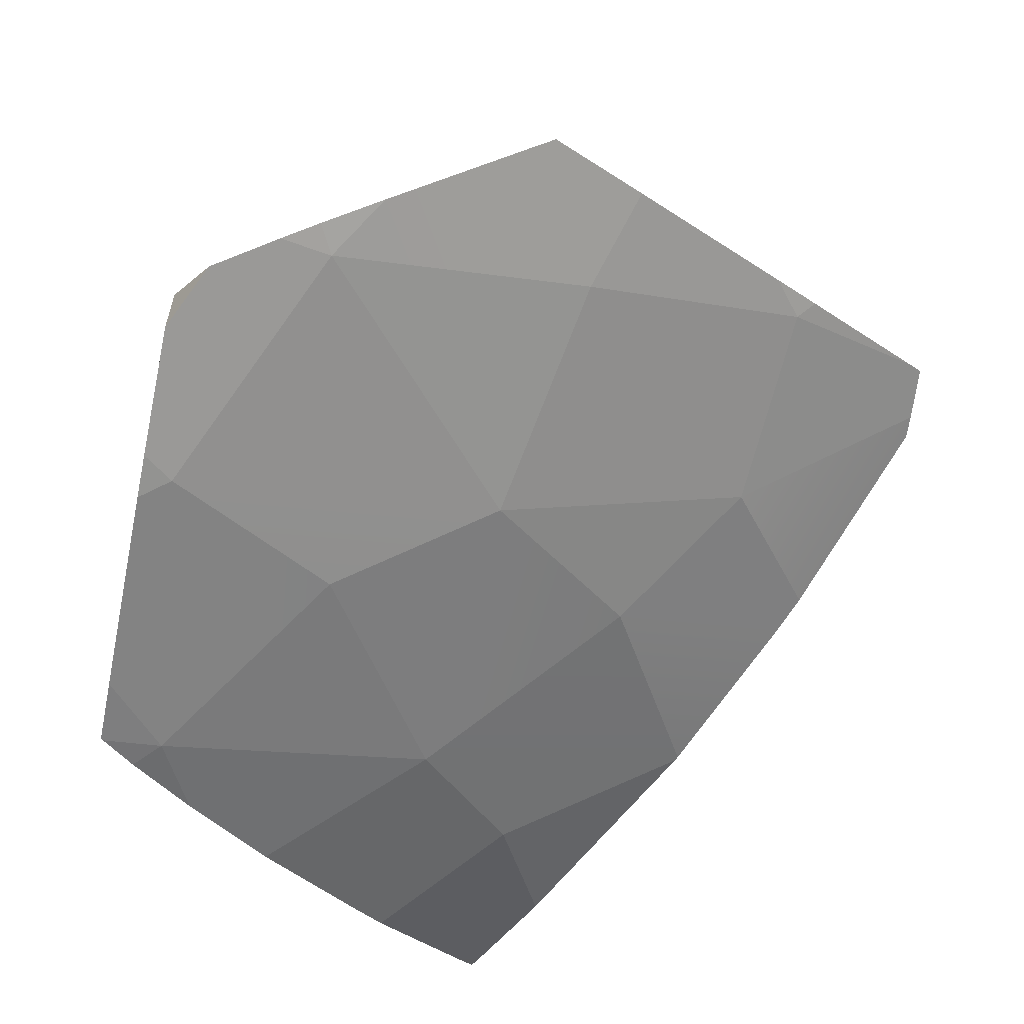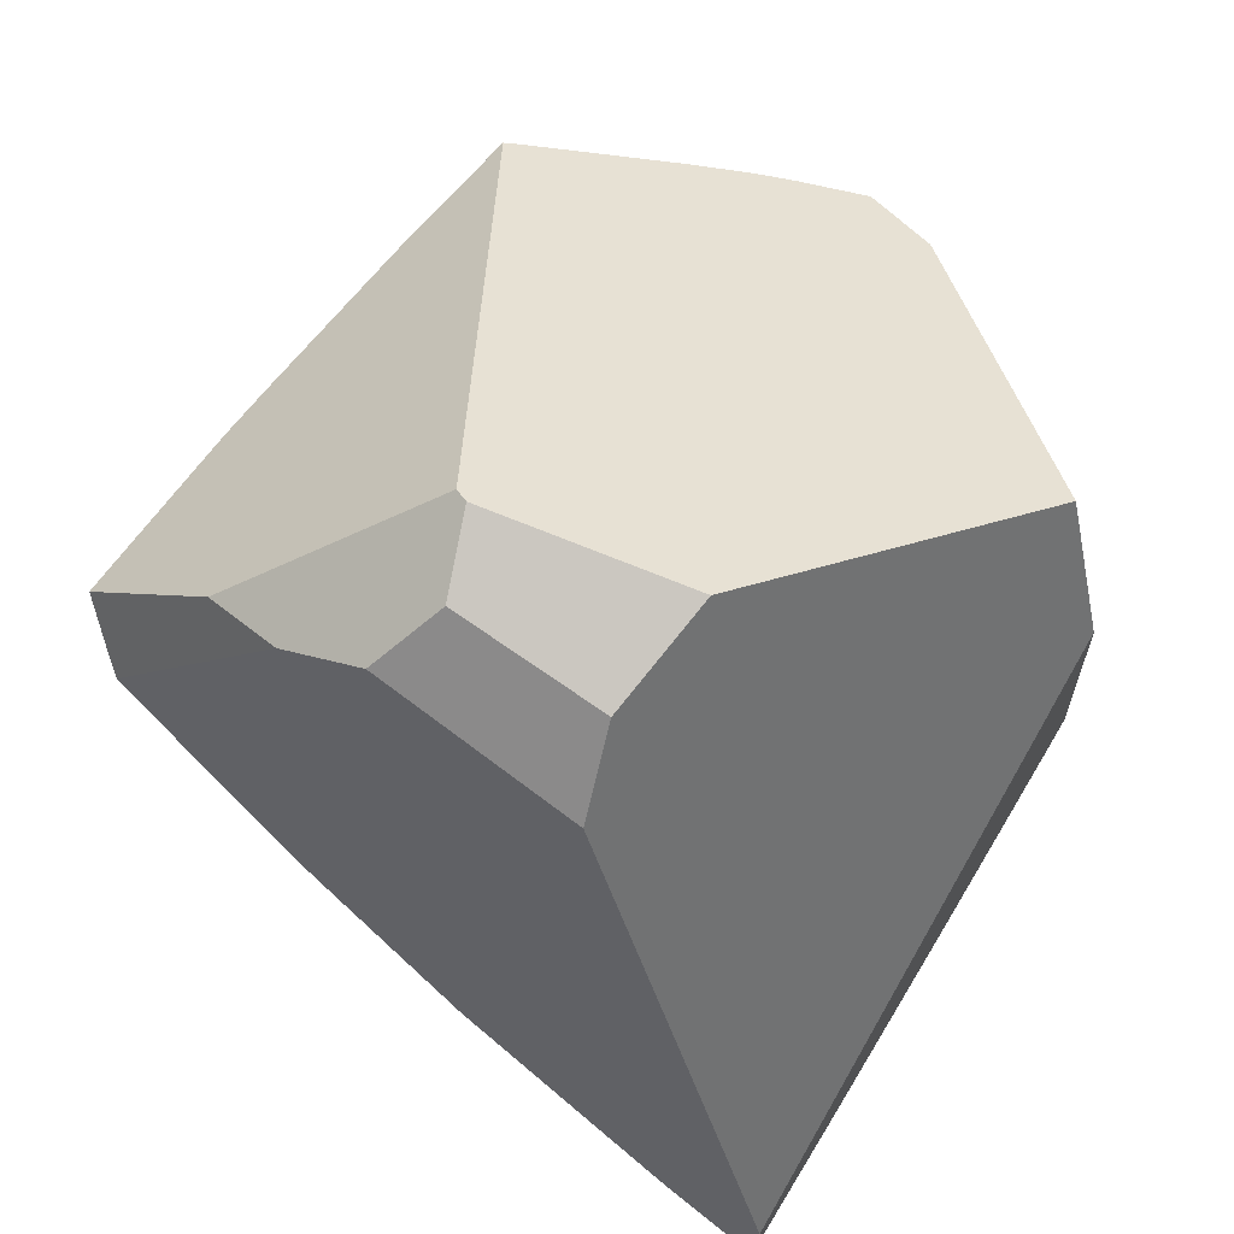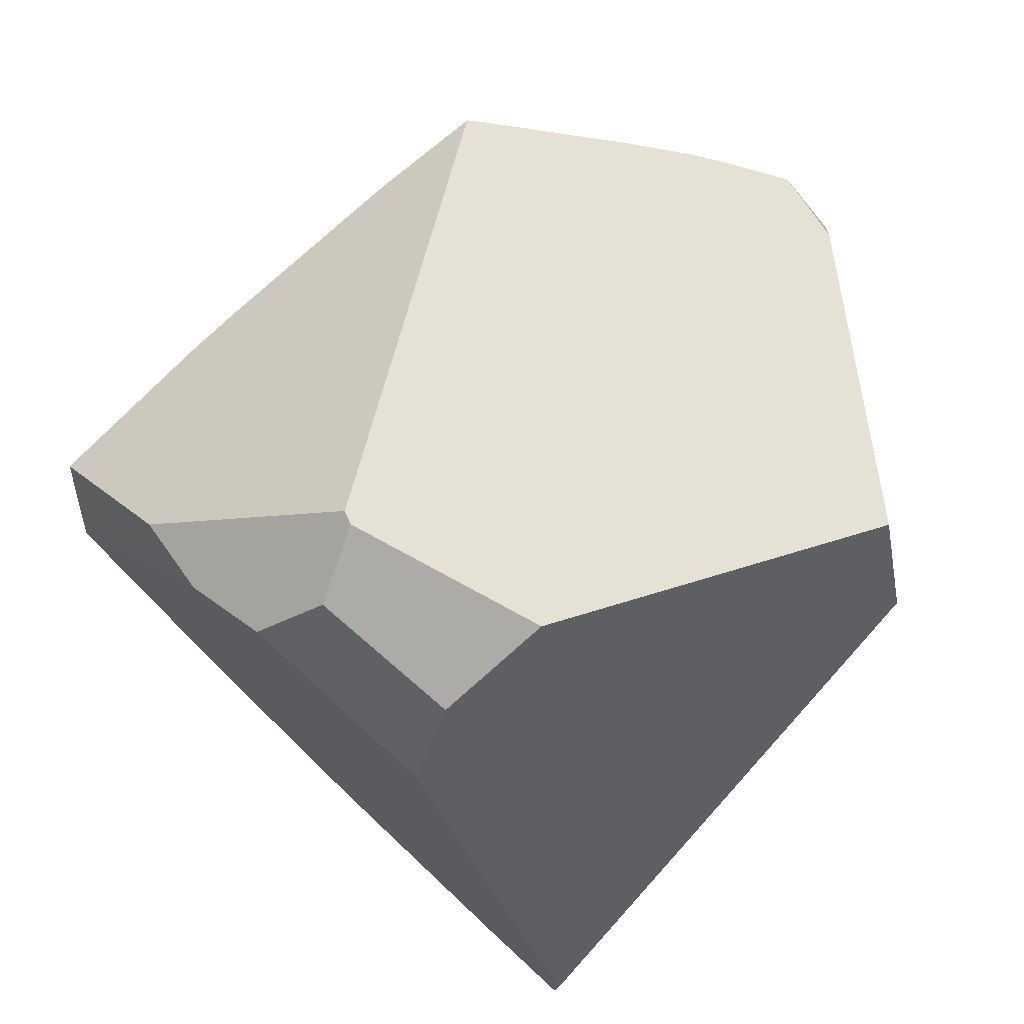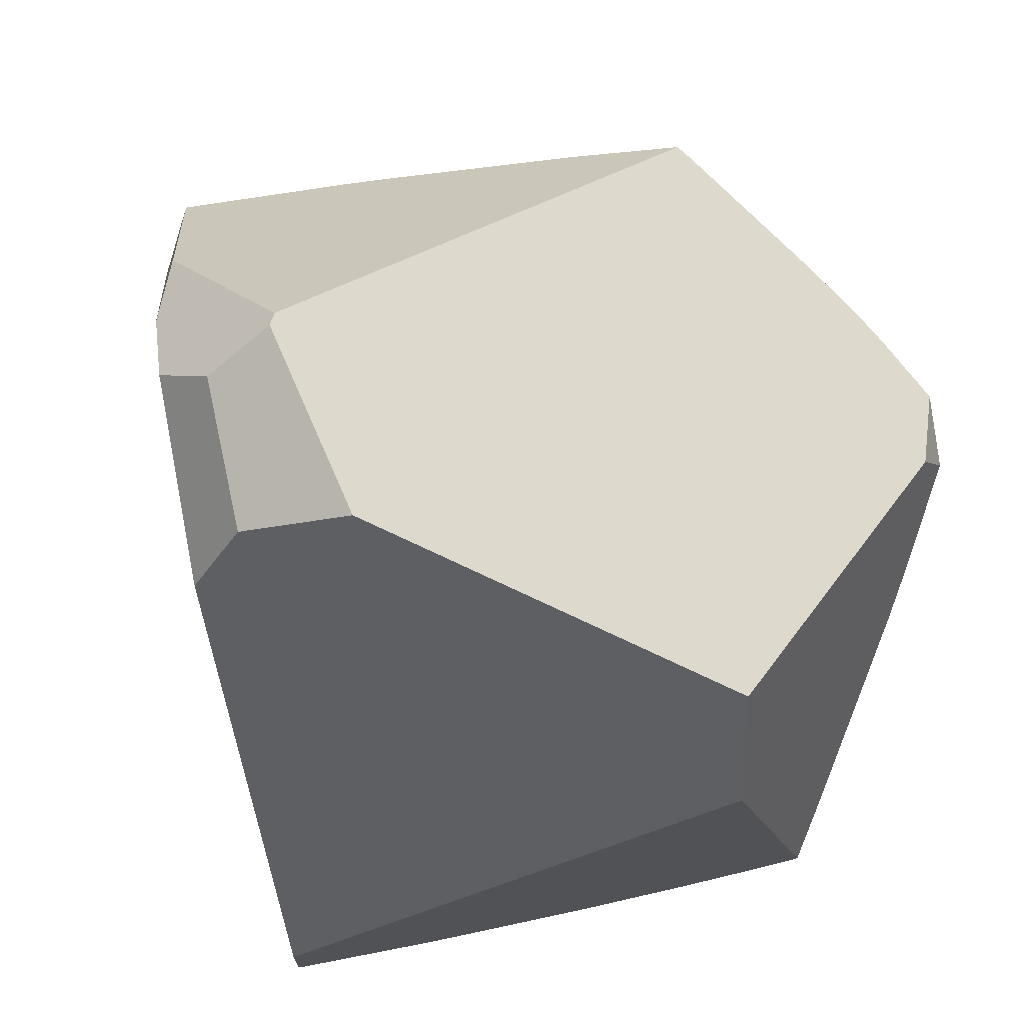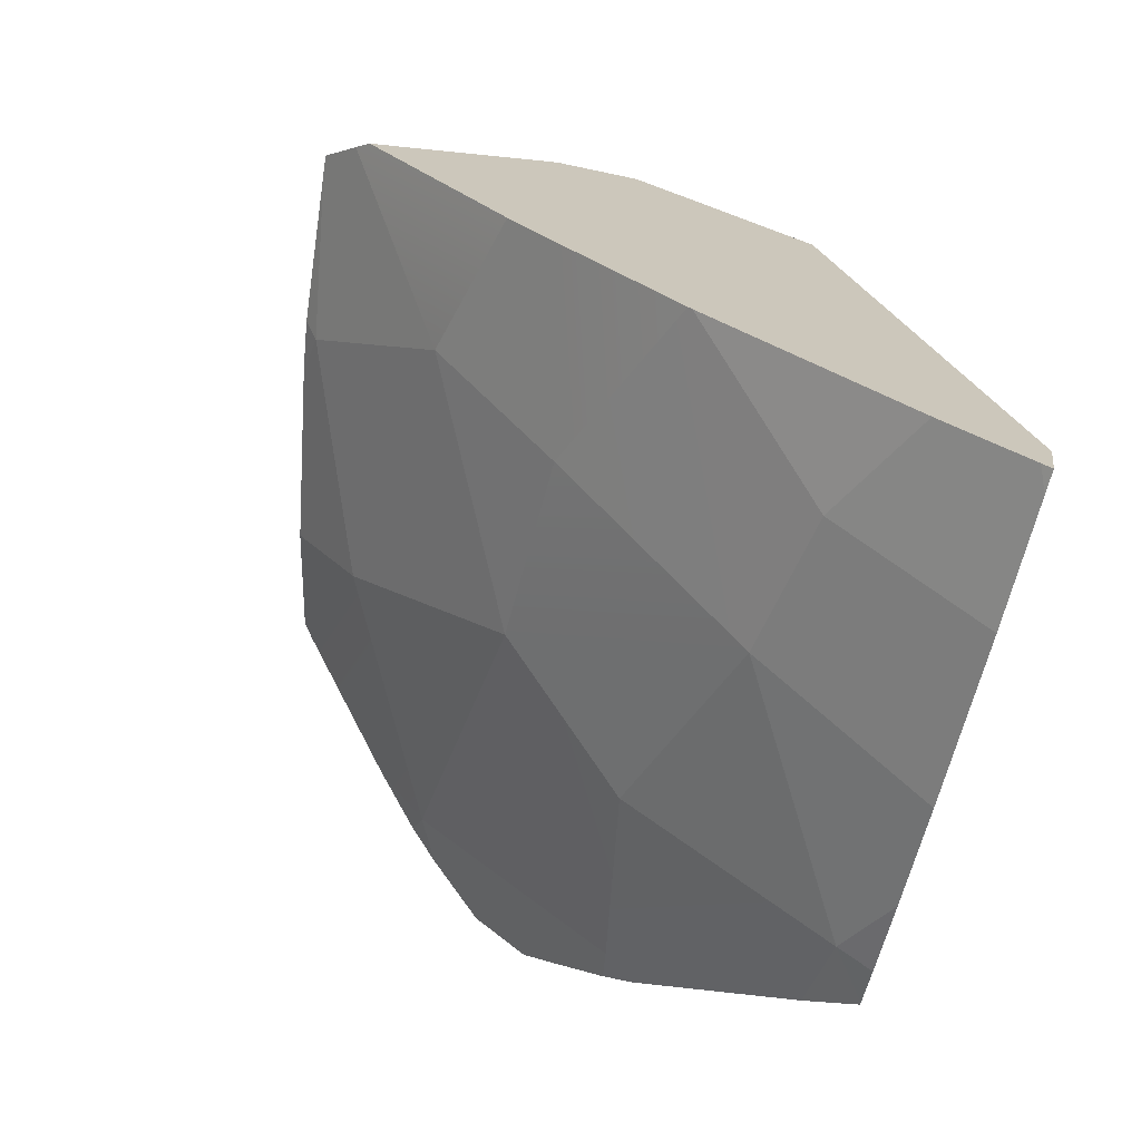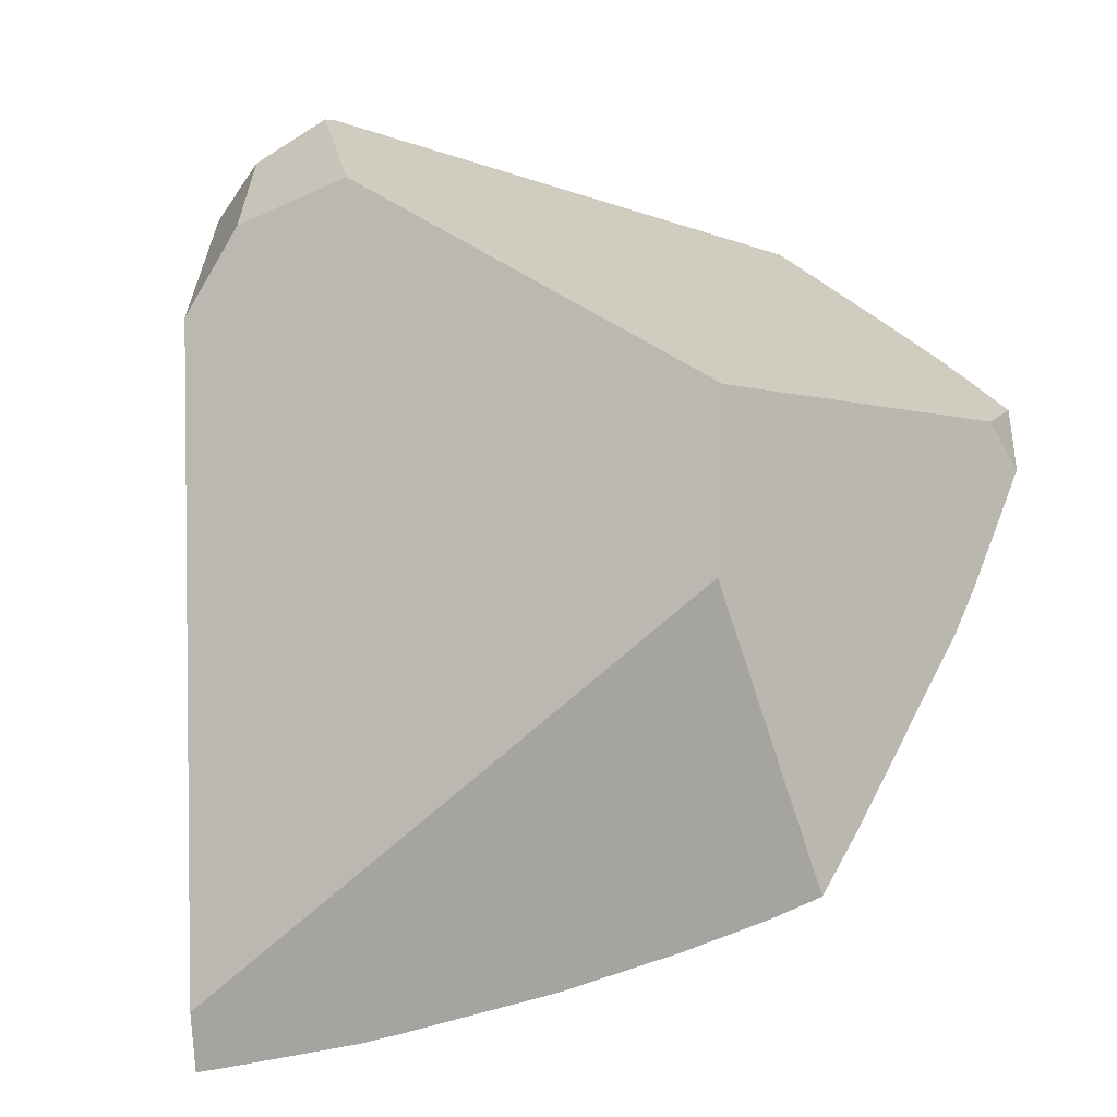
<metadata>
{"format":"obj","ext":"obj","renderer":"f3d","projection":"perspective","resolution":1024,"background":"white","views":[{"elev":-17.2,"azim":-160.4,"up":"+Y"},{"elev":54.7,"azim":9.3,"up":"+Y"},{"elev":69.1,"azim":19.3,"up":"+Y"},{"elev":61.1,"azim":59.9,"up":"+Y"},{"elev":-74.4,"azim":-36.4,"up":"+Y"},{"elev":8.3,"azim":74.3,"up":"+Y"}]}
</metadata>
<code>
g  Instance
v -5.773 -55.21 -4.556
v -5.356 -55.02 -5.211
v -5.814 -55.33 -4.393
v -5.814 -55.33 -4.393
v -5.356 -55.02 -5.211
v -5.1 -55.37 -5.127
v -6.146 -55.57 -3.603
v -6.223 -55.4 -3.729
v -5.44 -56 -4.007
v -5.44 -56 -4.007
v -6.223 -55.4 -3.729
v -5.814 -55.33 -4.393
v -5.814 -55.33 -4.393
v -6.223 -55.4 -3.729
v -6.186 -55.38 -3.799
v -5.44 -56 -4.007
v -5.543 -56.32 -3.37
v -6.146 -55.57 -3.603
v -6.146 -55.57 -3.603
v -5.543 -56.32 -3.37
v -6.111 -55.64 -3.548
v -3.735 -57.83 -2.774
v -4.073 -57.61 -2.888
v -3.657 -57.84 -2.853
v -3.657 -57.84 -2.853
v -4.073 -57.61 -2.888
v -3.449 -57.72 -3.342
v -3.449 -57.72 -3.342
v -4.073 -57.61 -2.888
v -4.098 -57.35 -3.423
v -2.829 -57.18 -4.735
v -2.979 -57.11 -4.757
v -2.759 -57.1 -4.887
v -3.849 -56.5 -4.939
v -2.979 -57.11 -4.757
v -3.943 -57.1 -4.033
v -3.943 -57.1 -4.033
v -2.979 -57.11 -4.757
v -3.152 -57.49 -4.02
v -3.152 -57.49 -4.02
v -2.979 -57.11 -4.757
v -2.966 -57.32 -4.436
v -3.735 -57.83 -2.774
v -3.657 -57.84 -2.853
v -3.696 -57.86 -2.761
v -4.225 -55.39 -5.844
v -4.214 -55.28 -5.937
v -4.059 -55.35 -5.984
v -4.862 -56.5 -3.994
v -5.44 -56 -4.007
v -4.558 -56.19 -4.744
v -2.759 -57.1 -4.887
v -2.979 -57.11 -4.757
v -2.754 -57.09 -4.897
v -2.754 -57.09 -4.897
v -2.979 -57.11 -4.757
v -2.879 -56.89 -5.076
v -4.225 -55.39 -5.844
v -4.458 -55.17 -5.842
v -4.214 -55.28 -5.937
v -4.225 -55.39 -5.844
v -4.558 -56.19 -4.744
v -5.1 -55.37 -5.127
v -5.814 -55.33 -4.393
v -6.186 -55.38 -3.799
v -5.888 -55.26 -4.364
v -3.301 -56.19 -5.663
v -3.418 -56.19 -5.605
v -3.345 -56.11 -5.721
v -3.268 -56.25 -5.62
v -3.418 -56.19 -5.605
v -3.301 -56.19 -5.663
v -4.558 -56.19 -4.744
v -4.225 -55.39 -5.844
v -3.418 -56.19 -5.605
v -3.849 -56.5 -4.939
v -4.558 -56.19 -4.744
v -3.418 -56.19 -5.605
v -5.423 -56.45 -3.332
v -5.543 -56.32 -3.37
v -4.862 -56.5 -3.994
v -4.862 -56.5 -3.994
v -5.543 -56.32 -3.37
v -5.44 -56 -4.007
v -4.88 -56.98 -3.157
v -5.423 -56.45 -3.332
v -4.862 -56.5 -3.994
v -4.872 -56.99 -3.154
v -3.943 -57.1 -4.033
v -4.865 -56.99 -3.152
v -4.865 -56.99 -3.152
v -3.943 -57.1 -4.033
v -4.098 -57.35 -3.423
v -4.88 -56.98 -3.157
v -4.862 -56.5 -3.994
v -4.872 -56.99 -3.154
v -4.872 -56.99 -3.154
v -4.862 -56.5 -3.994
v -3.943 -57.1 -4.033
v -4.865 -56.99 -3.152
v -4.098 -57.35 -3.423
v -4.073 -57.61 -2.888
v -2.979 -57.11 -4.757
v -3.418 -56.19 -5.605
v -2.879 -56.89 -5.076
v -2.879 -56.89 -5.076
v -3.418 -56.19 -5.605
v -3.268 -56.25 -5.62
v -2.979 -57.11 -4.757
v -3.849 -56.5 -4.939
v -3.418 -56.19 -5.605
v -5.356 -55.02 -5.211
v -5.097 -54.88 -5.565
v -5.1 -55.37 -5.127
v -5.1 -55.37 -5.127
v -5.097 -54.88 -5.565
v -5.035 -54.91 -5.594
v -5.035 -54.91 -5.594
v -4.458 -55.17 -5.842
v -5.1 -55.37 -5.127
v -5.1 -55.37 -5.127
v -4.458 -55.17 -5.842
v -4.225 -55.39 -5.844
v -4.558 -56.19 -4.744
v -3.849 -56.5 -4.939
v -3.943 -57.1 -4.033
v -4.558 -56.19 -4.744
v -3.943 -57.1 -4.033
v -4.862 -56.5 -3.994
v -5.773 -55.21 -4.556
v -5.814 -55.33 -4.393
v -5.84 -55.24 -4.445
v -5.814 -55.33 -4.393
v -5.888 -55.26 -4.364
v -5.84 -55.24 -4.445
v -4.558 -56.19 -4.744
v -5.44 -56 -4.007
v -5.1 -55.37 -5.127
v -5.44 -56 -4.007
v -5.814 -55.33 -4.393
v -5.1 -55.37 -5.127
v -3.779 -55.46 -6.054
v -3.561 -55.67 -5.995
v -4.059 -55.35 -5.984
v -4.059 -55.35 -5.984
v -3.561 -55.67 -5.995
v -4.225 -55.39 -5.844
v -4.225 -55.39 -5.844
v -3.561 -55.67 -5.995
v -3.418 -56.19 -5.605
v -3.418 -56.19 -5.605
v -3.561 -55.67 -5.995
v -3.467 -55.86 -5.876
v -3.467 -55.86 -5.876
v -3.345 -56.11 -5.721
v -3.418 -56.19 -5.605
v -2.966 -57.32 -4.436
v -2.979 -57.11 -4.757
v -2.829 -57.18 -4.735
v -3.449 -57.72 -3.342
v -4.098 -57.35 -3.423
v -3.384 -57.67 -3.49
v -3.384 -57.67 -3.49
v -4.098 -57.35 -3.423
v -3.943 -57.1 -4.033
v -3.152 -57.49 -4.02
v -3.384 -57.67 -3.49
v -3.943 -57.1 -4.033
v -4.288 -54.72 -3.065
v -4.036 -54.53 -3.441
v -4.833 -54.49 -3.236
v -4.833 -54.49 -3.236
v -4.036 -54.53 -3.441
v -4.814 -54.31 -3.514
v -3.657 -57.84 -2.853
v -3.449 -57.72 -3.342
v -3.696 -57.86 -2.761
v -3.696 -57.86 -2.761
v -3.449 -57.72 -3.342
v -3.671 -57.62 -2.74
v -3.671 -57.62 -2.74
v -3.449 -57.72 -3.342
v -2.755 -55.91 -4.489
v -2.755 -55.91 -4.489
v -3.449 -57.72 -3.342
v -2.754 -57.09 -4.897
v -2.754 -57.09 -4.897
v -3.449 -57.72 -3.342
v -2.759 -57.1 -4.887
v -2.759 -57.1 -4.887
v -3.449 -57.72 -3.342
v -2.829 -57.18 -4.735
v -2.829 -57.18 -4.735
v -3.449 -57.72 -3.342
v -2.966 -57.32 -4.436
v -2.966 -57.32 -4.436
v -3.449 -57.72 -3.342
v -3.152 -57.49 -4.02
v -3.152 -57.49 -4.02
v -3.449 -57.72 -3.342
v -3.384 -57.67 -3.49
v -4.833 -54.49 -3.236
v -4.814 -54.31 -3.514
v -5.074 -54.72 -3.119
v -5.074 -54.72 -3.119
v -4.814 -54.31 -3.514
v -5.404 -54.86 -3.248
v -5.404 -54.86 -3.248
v -4.814 -54.31 -3.514
v -5.685 -54.93 -3.455
v -5.685 -54.93 -3.455
v -4.814 -54.31 -3.514
v -4.854 -54.31 -3.557
v -4.036 -54.53 -3.441
v -4.288 -54.72 -3.065
v -2.905 -55.25 -4.553
v -2.905 -55.25 -4.553
v -4.288 -54.72 -3.065
v -2.755 -55.91 -4.489
v -2.755 -55.91 -4.489
v -4.288 -54.72 -3.065
v -3.671 -57.62 -2.74
v -3.671 -57.62 -2.74
v -4.288 -54.72 -3.065
v -4.344 -55.07 -2.866
v -4.833 -54.49 -3.236
v -5.074 -54.72 -3.119
v -4.288 -54.72 -3.065
v -4.288 -54.72 -3.065
v -5.074 -54.72 -3.119
v -4.344 -55.07 -2.866
v -4.854 -54.31 -3.557
v -5.097 -54.88 -5.565
v -5.685 -54.93 -3.455
v -5.685 -54.93 -3.455
v -5.097 -54.88 -5.565
v -6.223 -55.4 -3.729
v -6.223 -55.4 -3.729
v -5.097 -54.88 -5.565
v -6.186 -55.38 -3.799
v -6.186 -55.38 -3.799
v -5.097 -54.88 -5.565
v -5.888 -55.26 -4.364
v -5.888 -55.26 -4.364
v -5.097 -54.88 -5.565
v -5.84 -55.24 -4.445
v -5.84 -55.24 -4.445
v -5.097 -54.88 -5.565
v -5.773 -55.21 -4.556
v -5.773 -55.21 -4.556
v -5.097 -54.88 -5.565
v -5.356 -55.02 -5.211
v -3.779 -55.46 -6.054
v -4.059 -55.35 -5.984
v -3.529 -55.47 -5.863
v -3.529 -55.47 -5.863
v -4.059 -55.35 -5.984
v -2.905 -55.25 -4.553
v -2.905 -55.25 -4.553
v -4.059 -55.35 -5.984
v -4.036 -54.53 -3.441
v -4.036 -54.53 -3.441
v -4.059 -55.35 -5.984
v -4.814 -54.31 -3.514
v -4.814 -54.31 -3.514
v -4.059 -55.35 -5.984
v -4.854 -54.31 -3.557
v -4.854 -54.31 -3.557
v -4.059 -55.35 -5.984
v -5.097 -54.88 -5.565
v -5.097 -54.88 -5.565
v -4.059 -55.35 -5.984
v -5.035 -54.91 -5.594
v -5.035 -54.91 -5.594
v -4.059 -55.35 -5.984
v -4.458 -55.17 -5.842
v -4.458 -55.17 -5.842
v -4.059 -55.35 -5.984
v -4.214 -55.28 -5.937
v -5.543 -56.32 -3.37
v -5.423 -56.45 -3.332
v -6.111 -55.64 -3.548
v -6.111 -55.64 -3.548
v -5.423 -56.45 -3.332
v -5.404 -54.86 -3.248
v -5.404 -54.86 -3.248
v -5.423 -56.45 -3.332
v -5.074 -54.72 -3.119
v -5.074 -54.72 -3.119
v -5.423 -56.45 -3.332
v -4.344 -55.07 -2.866
v -4.344 -55.07 -2.866
v -5.423 -56.45 -3.332
v -3.671 -57.62 -2.74
v -3.671 -57.62 -2.74
v -5.423 -56.45 -3.332
v -3.696 -57.86 -2.761
v -3.696 -57.86 -2.761
v -5.423 -56.45 -3.332
v -3.735 -57.83 -2.774
v -3.735 -57.83 -2.774
v -5.423 -56.45 -3.332
v -4.073 -57.61 -2.888
v -4.073 -57.61 -2.888
v -5.423 -56.45 -3.332
v -4.865 -56.99 -3.152
v -4.865 -56.99 -3.152
v -5.423 -56.45 -3.332
v -4.872 -56.99 -3.154
v -4.872 -56.99 -3.154
v -5.423 -56.45 -3.332
v -4.88 -56.98 -3.157
v -5.685 -54.93 -3.455
v -6.223 -55.4 -3.729
v -5.404 -54.86 -3.248
v -5.404 -54.86 -3.248
v -6.223 -55.4 -3.729
v -6.111 -55.64 -3.548
v -6.111 -55.64 -3.548
v -6.223 -55.4 -3.729
v -6.146 -55.57 -3.603
v -3.529 -55.47 -5.863
v -3.561 -55.67 -5.995
v -3.779 -55.46 -6.054
v -2.755 -55.91 -4.489
v -2.754 -57.09 -4.897
v -2.905 -55.25 -4.553
v -2.905 -55.25 -4.553
v -2.754 -57.09 -4.897
v -3.529 -55.47 -5.863
v -3.529 -55.47 -5.863
v -2.754 -57.09 -4.897
v -3.561 -55.67 -5.995
v -3.561 -55.67 -5.995
v -2.754 -57.09 -4.897
v -3.467 -55.86 -5.876
v -3.467 -55.86 -5.876
v -2.754 -57.09 -4.897
v -3.345 -56.11 -5.721
v -3.345 -56.11 -5.721
v -2.754 -57.09 -4.897
v -3.301 -56.19 -5.663
v -3.301 -56.19 -5.663
v -2.754 -57.09 -4.897
v -3.268 -56.25 -5.62
v -3.268 -56.25 -5.62
v -2.754 -57.09 -4.897
v -2.879 -56.89 -5.076
f 1 2 3
f 4 5 6
f 7 8 9
f 10 11 12
f 13 14 15
f 16 17 18
f 19 20 21
f 22 23 24
f 25 26 27
f 28 29 30
f 31 32 33
f 34 35 36
f 37 38 39
f 40 41 42
f 43 44 45
f 46 47 48
f 49 50 51
f 52 53 54
f 55 56 57
f 58 59 60
f 61 62 63
f 64 65 66
f 67 68 69
f 70 71 72
f 73 74 75
f 76 77 78
f 79 80 81
f 82 83 84
f 85 86 87
f 88 89 90
f 91 92 93
f 94 95 96
f 97 98 99
f 100 101 102
f 103 104 105
f 106 107 108
f 109 110 111
f 112 113 114
f 115 116 117
f 118 119 120
f 121 122 123
f 124 125 126
f 127 128 129
f 130 131 132
f 133 134 135
f 136 137 138
f 139 140 141
f 142 143 144
f 145 146 147
f 148 149 150
f 151 152 153
f 154 155 156
f 157 158 159
f 160 161 162
f 163 164 165
f 166 167 168
f 169 170 171
f 172 173 174
f 175 176 177
f 178 179 180
f 181 182 183
f 184 185 186
f 187 188 189
f 190 191 192
f 193 194 195
f 196 197 198
f 199 200 201
f 202 203 204
f 205 206 207
f 208 209 210
f 211 212 213
f 214 215 216
f 217 218 219
f 220 221 222
f 223 224 225
f 226 227 228
f 229 230 231
f 232 233 234
f 235 236 237
f 238 239 240
f 241 242 243
f 244 245 246
f 247 248 249
f 250 251 252
f 253 254 255
f 256 257 258
f 259 260 261
f 262 263 264
f 265 266 267
f 268 269 270
f 271 272 273
f 274 275 276
f 277 278 279
f 280 281 282
f 283 284 285
f 286 287 288
f 289 290 291
f 292 293 294
f 295 296 297
f 298 299 300
f 301 302 303
f 304 305 306
f 307 308 309
f 310 311 312
f 313 314 315
f 316 317 318
f 319 320 321
f 322 323 324
f 325 326 327
f 328 329 330
f 331 332 333
f 334 335 336
f 337 338 339
f 340 341 342
f 343 344 345
f 346 347 348

</code>
